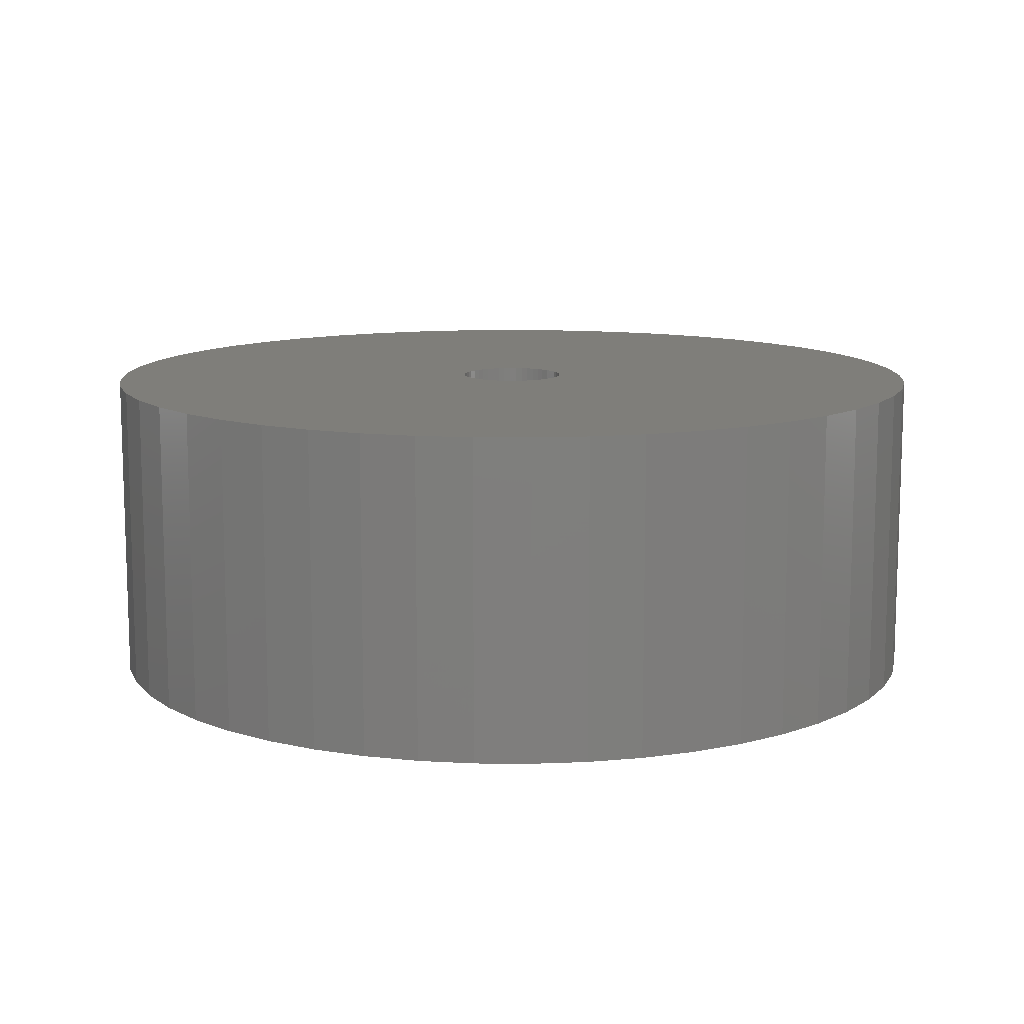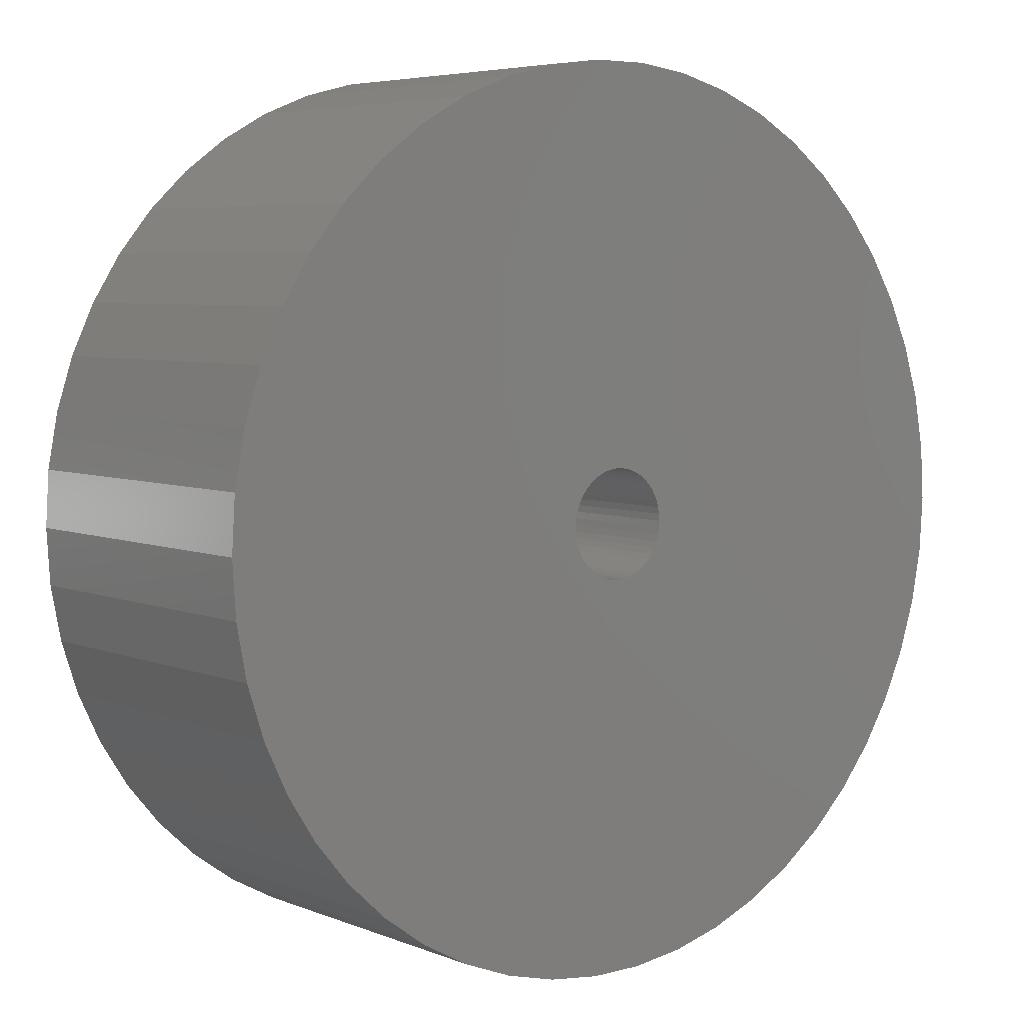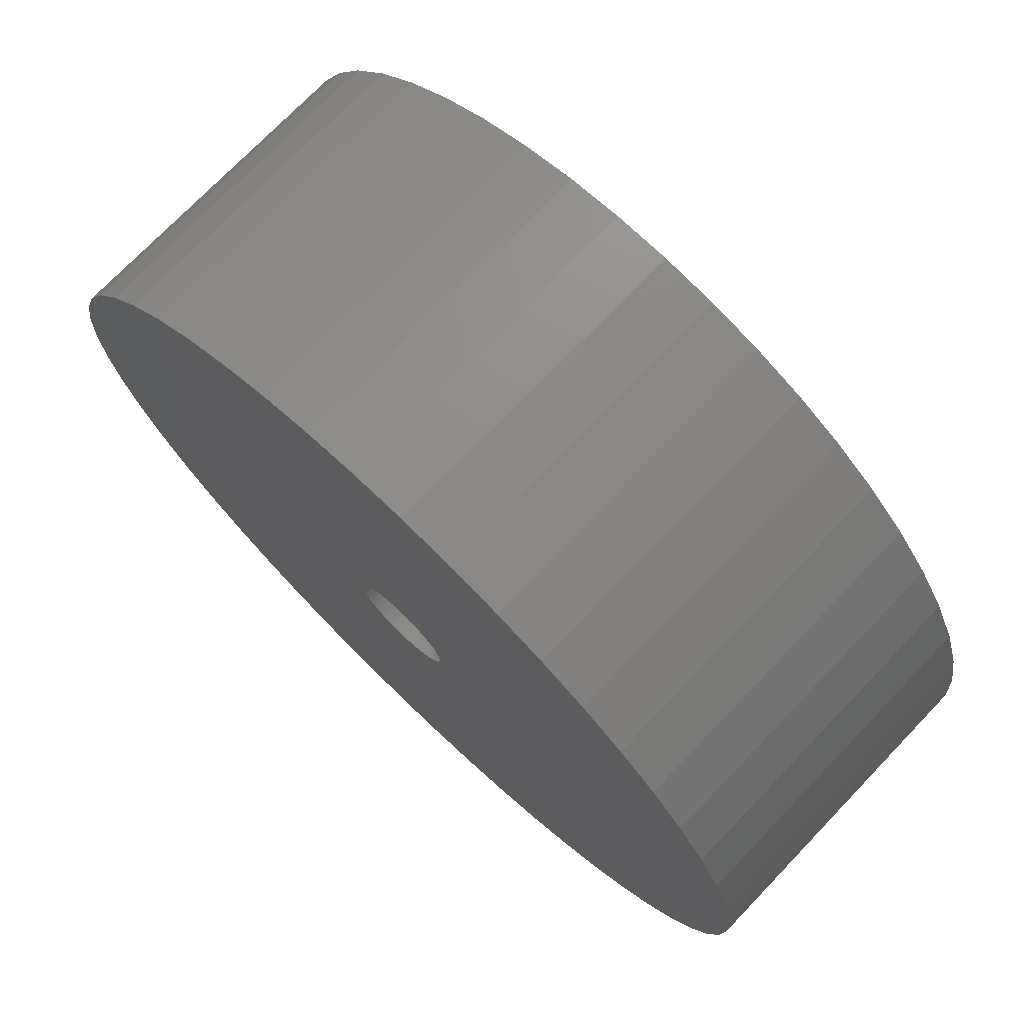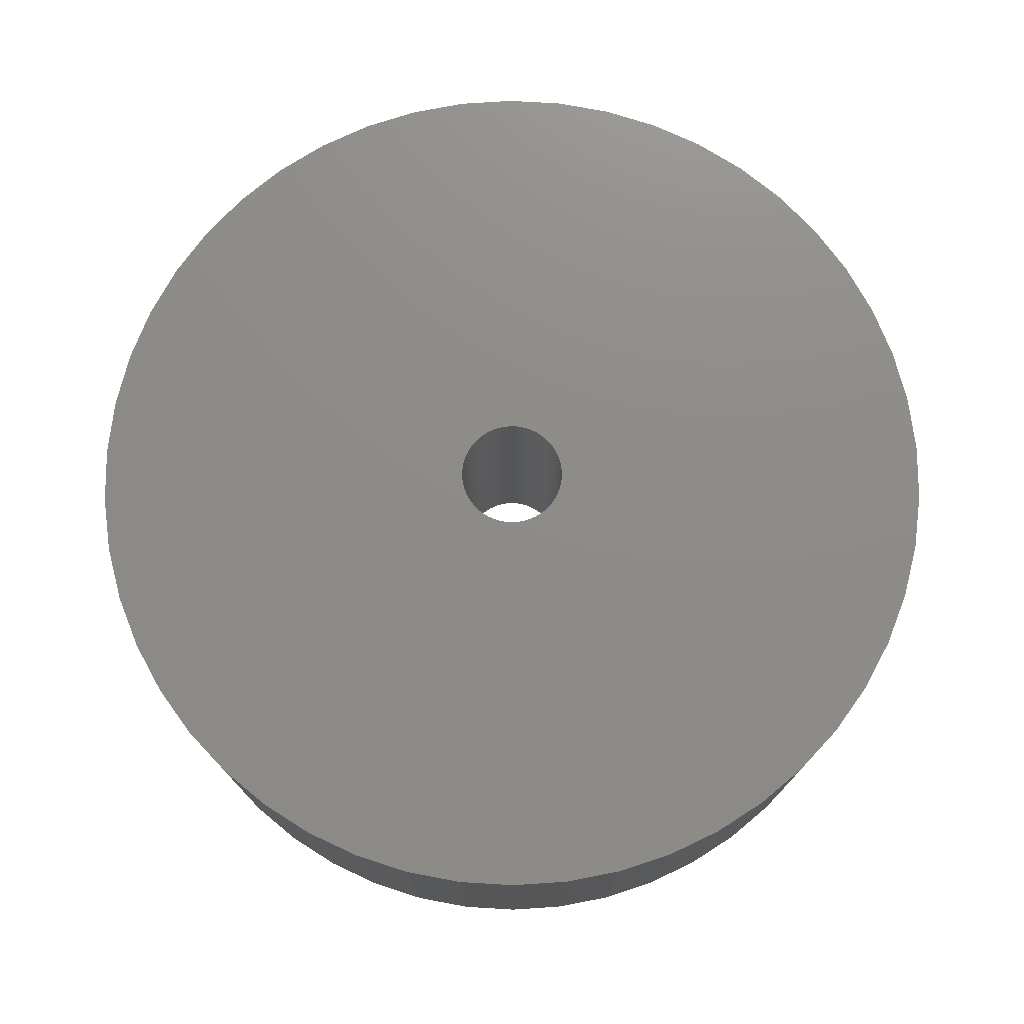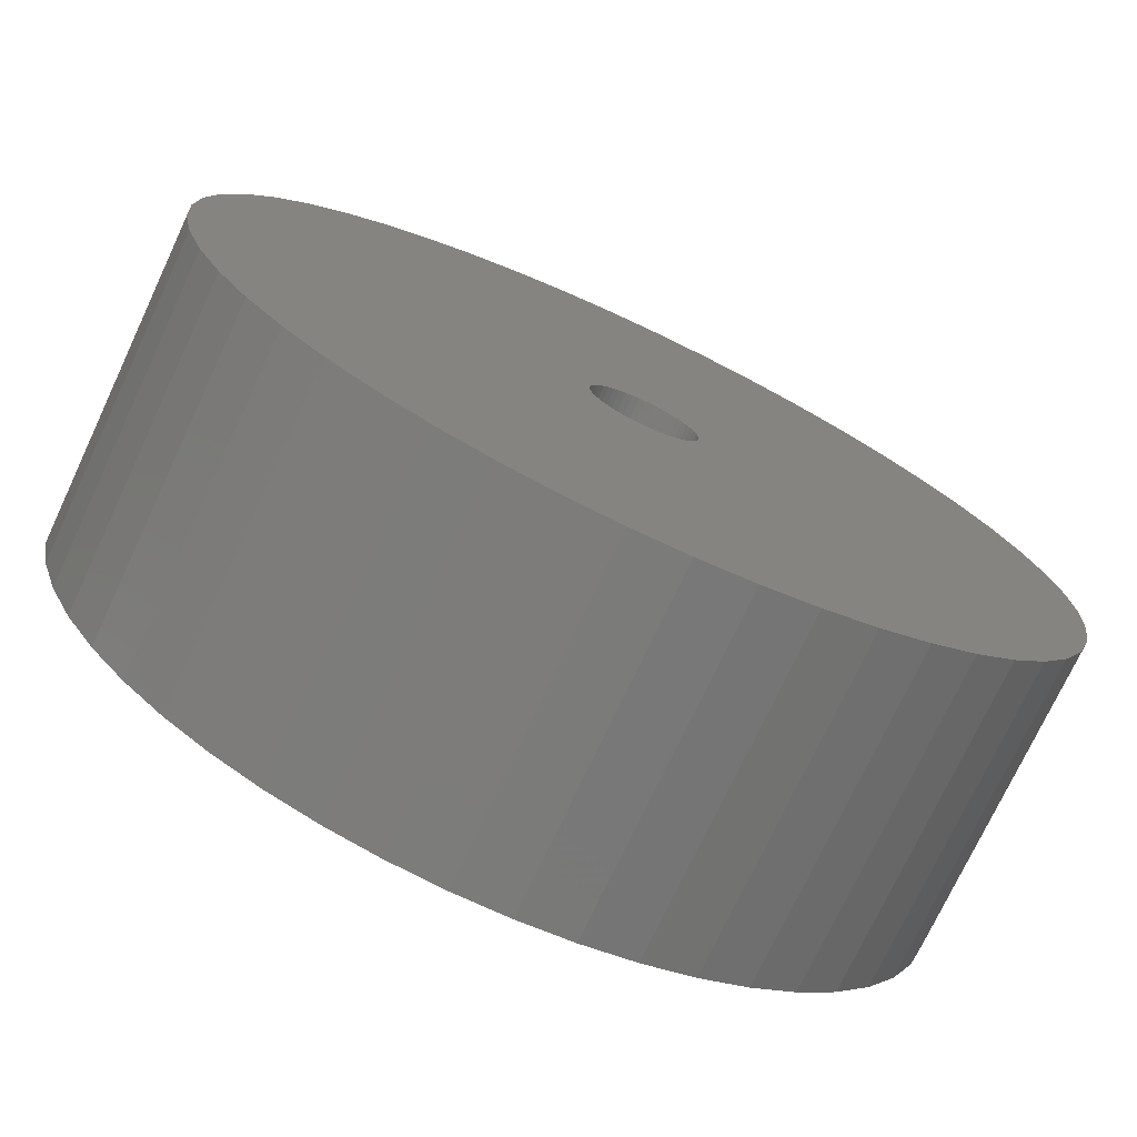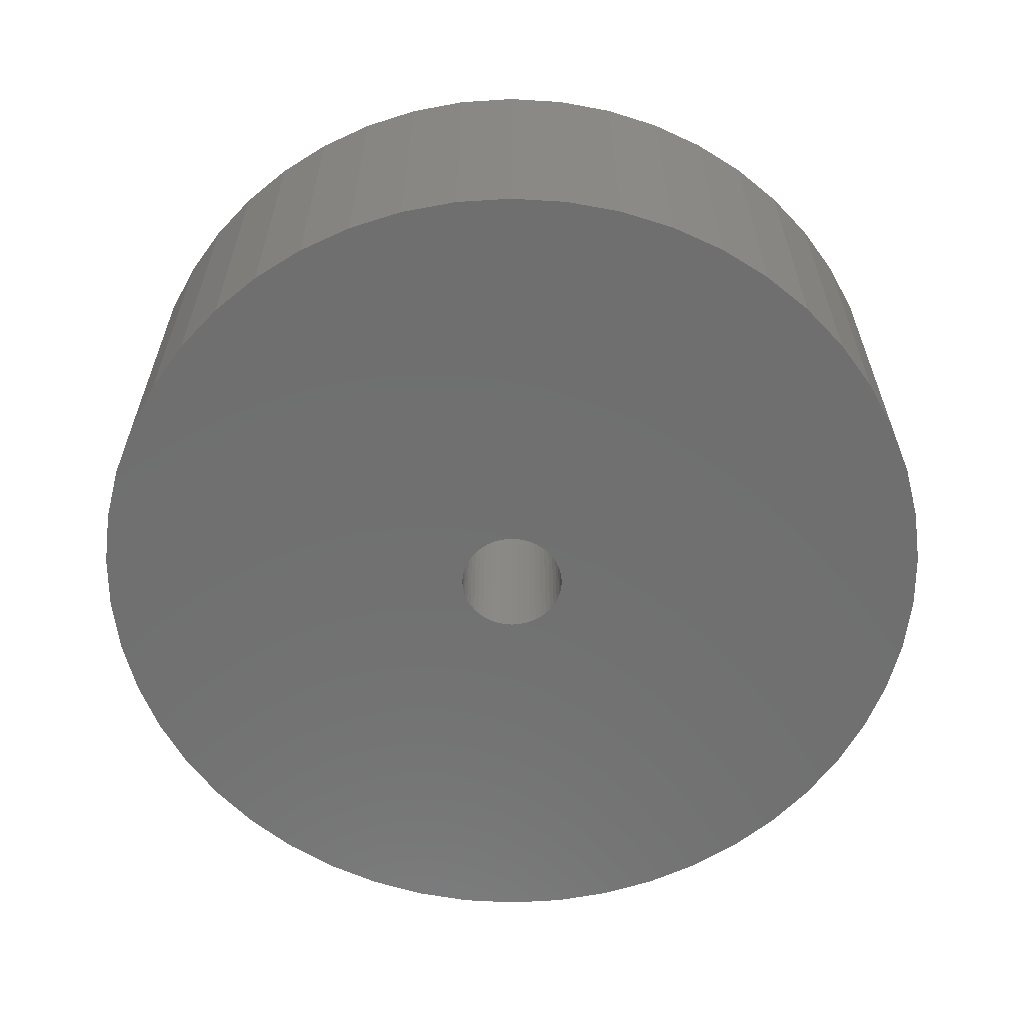
<metadata>
{"format":"stl","ext":"stl","renderer":"f3d","projection":"perspective","resolution":1024,"background":"white","views":[{"elev":11.4,"azim":130.8,"up":"+Z"},{"elev":5.5,"azim":-39.6,"up":"+Y"},{"elev":73.7,"azim":43.8,"up":"+Y"},{"elev":75.1,"azim":-75.8,"up":"+Z"},{"elev":-74.2,"azim":154.9,"up":"+Y"},{"elev":-61.5,"azim":-10.7,"up":"+Z"}]}
</metadata>
<code>
# stl→obj: 200 verts, 400 faces
v 11 0 4
v 10.91 1.379 -4
v 10.91 1.379 4
v 11 0 -4
v -11 0 -4
v -10.91 1.379 4
v -10.91 1.379 -4
v -11 0 4
v 0.6907 10.98 -4
v -0.6907 10.98 4
v 0.6907 10.98 4
v -0.6907 10.98 -4
v -0.6907 -10.98 -4
v 0.6907 -10.98 4
v -0.6907 -10.98 4
v 0.6907 -10.98 -4
v 7.012 -8.476 -4
v 8.019 -7.53 4
v 7.012 -8.476 4
v 8.019 -7.53 -4
v 8.019 7.53 -4
v 7.012 8.476 4
v 8.019 7.53 4
v 7.012 8.476 -4
v -7.012 8.476 -4
v -8.019 7.53 4
v -7.012 8.476 4
v -8.019 7.53 -4
v -3.399 10.46 -4
v -4.684 9.953 4
v -3.399 10.46 4
v -4.684 9.953 -4
v 10.23 4.049 4
v 9.639 5.299 -4
v 9.639 5.299 4
v 10.23 4.049 -4
v 4.684 9.953 -4
v 3.399 10.46 4
v 4.684 9.953 4
v 3.399 10.46 -4
v 2.061 10.81 4
v 2.061 10.81 -4
v 5.894 9.288 -4
v 5.894 9.288 4
v -10.23 4.049 -4
v -9.639 5.299 4
v -9.639 5.299 -4
v -10.23 4.049 4
v -8.899 6.466 4
v -8.899 6.466 -4
v 1.35 0 4
v 1.339 0.1692 4
v 10.65 2.736 4
v 10.91 -1.379 4
v 1.308 0.3357 4
v 1.339 -0.1692 4
v 1.255 0.497 4
v 10.65 -2.736 4
v 1.183 0.6504 4
v 8.899 6.466 4
v 1.308 -0.3357 4
v 1.092 0.7935 4
v 10.23 -4.049 4
v 0.9841 0.9241 4
v 1.255 -0.497 4
v 0.8605 1.04 4
v 9.639 -5.299 4
v 0.7234 1.14 4
v 1.183 -0.6504 4
v 0.5748 1.222 4
v 8.899 -6.466 4
v 0.4172 1.284 4
v 1.092 -0.7935 4
v 0.253 1.326 4
v 0.08477 1.347 4
v -0.08477 1.347 4
v -0.253 1.326 4
v -2.061 10.81 4
v -0.4172 1.284 4
v -0.5748 1.222 4
v -0.7234 1.14 4
v -5.894 9.288 4
v -0.8605 1.04 4
v -0.9841 0.9241 4
v -1.092 0.7935 4
v 0.9841 -0.9241 4
v 0.8605 -1.04 4
v 5.894 -9.288 4
v 0.7234 -1.14 4
v 4.684 -9.953 4
v 0.5748 -1.222 4
v 3.399 -10.46 4
v 0.4172 -1.284 4
v 2.061 -10.81 4
v 0.253 -1.326 4
v 0.08477 -1.347 4
v -0.08477 -1.347 4
v -0.253 -1.326 4
v -2.061 -10.81 4
v -0.4172 -1.284 4
v -3.399 -10.46 4
v -0.5748 -1.222 4
v -4.684 -9.953 4
v -0.7234 -1.14 4
v -5.894 -9.288 4
v -0.8605 -1.04 4
v -7.012 -8.476 4
v -0.9841 -0.9241 4
v -8.019 -7.53 4
v -1.092 -0.7935 4
v -8.899 -6.466 4
v -1.183 -0.6504 4
v -9.639 -5.299 4
v -1.255 -0.497 4
v -10.23 -4.049 4
v -1.308 -0.3357 4
v -10.65 -2.736 4
v -1.339 -0.1692 4
v -10.91 -1.379 4
v -1.35 0 4
v -1.183 0.6504 4
v -1.255 0.497 4
v -1.308 0.3357 4
v -10.65 2.736 4
v -1.339 0.1692 4
v -5.894 9.288 -4
v -2.061 10.81 -4
v 1.35 0 -4
v 10.91 -1.379 -4
v 1.339 -0.1692 -4
v 10.65 -2.736 -4
v 1.308 -0.3357 -4
v 10.23 -4.049 -4
v 1.339 0.1692 -4
v 1.255 -0.497 -4
v 9.639 -5.299 -4
v 10.65 2.736 -4
v 1.183 -0.6504 -4
v 8.899 -6.466 -4
v 1.308 0.3357 -4
v 1.092 -0.7935 -4
v 0.9841 -0.9241 -4
v 1.255 0.497 -4
v 0.8605 -1.04 -4
v 5.894 -9.288 -4
v 0.7234 -1.14 -4
v 4.684 -9.953 -4
v 1.183 0.6504 -4
v 0.5748 -1.222 -4
v 3.399 -10.46 -4
v 8.899 6.466 -4
v 0.4172 -1.284 -4
v 2.061 -10.81 -4
v 1.092 0.7935 -4
v 0.253 -1.326 -4
v 0.08477 -1.347 -4
v -0.08477 -1.347 -4
v -0.253 -1.326 -4
v -2.061 -10.81 -4
v -0.4172 -1.284 -4
v -3.399 -10.46 -4
v -0.5748 -1.222 -4
v -4.684 -9.953 -4
v -0.7234 -1.14 -4
v -5.894 -9.288 -4
v -0.8605 -1.04 -4
v -7.012 -8.476 -4
v -0.9841 -0.9241 -4
v -8.019 -7.53 -4
v -1.092 -0.7935 -4
v 0.9841 0.9241 -4
v 0.8605 1.04 -4
v 0.7234 1.14 -4
v 0.5748 1.222 -4
v 0.4172 1.284 -4
v 0.253 1.326 -4
v 0.08477 1.347 -4
v -0.08477 1.347 -4
v -0.253 1.326 -4
v -0.4172 1.284 -4
v -0.5748 1.222 -4
v -0.7234 1.14 -4
v -0.8605 1.04 -4
v -0.9841 0.9241 -4
v -1.092 0.7935 -4
v -1.183 0.6504 -4
v -1.255 0.497 -4
v -1.308 0.3357 -4
v -10.65 2.736 -4
v -1.339 0.1692 -4
v -1.35 0 -4
v -8.899 -6.466 -4
v -1.183 -0.6504 -4
v -9.639 -5.299 -4
v -1.255 -0.497 -4
v -10.23 -4.049 -4
v -1.308 -0.3357 -4
v -10.65 -2.736 -4
v -1.339 -0.1692 -4
v -10.91 -1.379 -4
f 1 2 3
f 2 1 4
f 5 6 7
f 6 5 8
f 9 10 11
f 10 9 12
f 13 14 15
f 14 13 16
f 17 18 19
f 18 17 20
f 21 22 23
f 22 21 24
f 25 26 27
f 26 25 28
f 29 30 31
f 30 29 32
f 33 34 35
f 34 33 36
f 37 38 39
f 38 37 40
f 40 41 38
f 41 40 42
f 43 39 44
f 39 43 37
f 45 46 47
f 46 45 48
f 47 49 50
f 49 47 46
f 51 1 3
f 52 3 53
f 1 51 54
f 55 53 33
f 56 54 51
f 57 33 35
f 54 56 58
f 59 35 60
f 61 58 56
f 62 60 23
f 58 61 63
f 64 23 22
f 65 63 61
f 66 22 44
f 63 65 67
f 68 44 39
f 69 67 65
f 70 39 38
f 67 69 71
f 72 38 41
f 73 71 69
f 71 73 18
f 3 52 51
f 53 55 52
f 33 57 55
f 35 59 57
f 60 62 59
f 23 64 62
f 22 66 64
f 44 68 66
f 74 41 11
f 39 70 68
f 38 72 70
f 41 74 72
f 11 75 74
f 11 76 75
f 10 76 11
f 76 10 77
f 78 77 10
f 77 78 79
f 31 79 78
f 79 31 80
f 30 80 31
f 80 30 81
f 82 81 30
f 81 82 83
f 27 83 82
f 83 27 84
f 26 84 27
f 84 26 85
f 86 18 73
f 18 86 19
f 87 19 86
f 19 87 88
f 89 88 87
f 88 89 90
f 91 90 89
f 90 91 92
f 93 92 91
f 92 93 94
f 95 94 93
f 94 95 14
f 96 14 95
f 97 14 96
f 15 97 98
f 99 98 100
f 101 100 102
f 97 15 14
f 103 102 104
f 105 104 106
f 107 106 108
f 109 108 110
f 111 110 112
f 113 112 114
f 115 114 116
f 117 116 118
f 119 118 120
f 49 85 26
f 98 99 15
f 85 49 121
f 100 101 99
f 46 121 49
f 102 103 101
f 121 46 122
f 104 105 103
f 48 122 46
f 106 107 105
f 122 48 123
f 108 109 107
f 124 123 48
f 110 111 109
f 123 124 125
f 112 113 111
f 6 125 124
f 114 115 113
f 125 6 120
f 116 117 115
f 8 120 6
f 118 119 117
f 120 8 119
f 126 27 82
f 27 126 25
f 12 78 10
f 78 12 127
f 128 4 129
f 130 129 131
f 4 128 2
f 132 131 133
f 134 2 128
f 135 133 136
f 2 134 137
f 138 136 139
f 140 137 134
f 141 139 20
f 137 140 36
f 142 20 17
f 143 36 140
f 144 17 145
f 36 143 34
f 146 145 147
f 148 34 143
f 149 147 150
f 34 148 151
f 152 150 153
f 154 151 148
f 151 154 21
f 129 130 128
f 131 132 130
f 133 135 132
f 136 138 135
f 139 141 138
f 20 142 141
f 17 144 142
f 145 146 144
f 155 153 16
f 147 149 146
f 150 152 149
f 153 155 152
f 16 156 155
f 16 157 156
f 13 157 16
f 157 13 158
f 159 158 13
f 158 159 160
f 161 160 159
f 160 161 162
f 163 162 161
f 162 163 164
f 165 164 163
f 164 165 166
f 167 166 165
f 166 167 168
f 169 168 167
f 168 169 170
f 171 21 154
f 21 171 24
f 172 24 171
f 24 172 43
f 173 43 172
f 43 173 37
f 174 37 173
f 37 174 40
f 175 40 174
f 40 175 42
f 176 42 175
f 42 176 9
f 177 9 176
f 178 9 177
f 12 178 179
f 127 179 180
f 29 180 181
f 178 12 9
f 32 181 182
f 126 182 183
f 25 183 184
f 28 184 185
f 50 185 186
f 47 186 187
f 45 187 188
f 189 188 190
f 7 190 191
f 192 170 169
f 179 127 12
f 170 192 193
f 180 29 127
f 194 193 192
f 181 32 29
f 193 194 195
f 182 126 32
f 196 195 194
f 183 25 126
f 195 196 197
f 184 28 25
f 198 197 196
f 185 50 28
f 197 198 199
f 186 47 50
f 200 199 198
f 187 45 47
f 199 200 191
f 188 189 45
f 5 191 200
f 190 7 189
f 191 5 7
f 16 94 14
f 94 16 153
f 53 36 33
f 36 53 137
f 3 137 53
f 137 3 2
f 60 21 23
f 21 60 151
f 35 151 60
f 151 35 34
f 42 11 41
f 11 42 9
f 24 44 22
f 44 24 43
f 189 48 45
f 48 189 124
f 7 124 189
f 124 7 6
f 54 4 1
f 4 54 129
f 67 133 63
f 133 67 136
f 192 113 194
f 113 192 111
f 194 115 196
f 115 194 113
f 145 19 88
f 19 145 17
f 150 90 92
f 90 150 147
f 50 26 28
f 26 50 49
f 32 82 30
f 82 32 126
f 127 31 78
f 31 127 29
f 63 131 58
f 131 63 133
f 58 129 54
f 129 58 131
f 169 107 109
f 107 169 167
f 200 8 5
f 8 200 119
f 198 119 200
f 119 198 117
f 196 117 198
f 117 196 115
f 147 88 90
f 88 147 145
f 153 92 94
f 92 153 150
f 71 136 67
f 136 71 139
f 18 139 71
f 139 18 20
f 159 15 99
f 15 159 13
f 163 101 103
f 101 163 161
f 167 105 107
f 105 167 165
f 169 111 192
f 111 169 109
f 161 99 101
f 99 161 159
f 165 103 105
f 103 165 163
f 148 62 154
f 62 148 59
f 175 70 72
f 70 175 174
f 181 79 80
f 79 181 180
f 122 186 121
f 186 122 187
f 146 91 89
f 91 146 149
f 178 75 76
f 75 178 177
f 173 66 68
f 66 173 172
f 120 190 125
f 190 120 191
f 125 188 123
f 188 125 190
f 85 184 84
f 184 85 185
f 184 83 84
f 83 184 183
f 132 56 130
f 56 132 61
f 149 93 91
f 93 149 152
f 144 89 87
f 89 144 146
f 172 64 66
f 64 172 171
f 154 64 171
f 64 154 62
f 176 72 74
f 72 176 175
f 177 74 75
f 74 177 176
f 174 68 70
f 68 174 173
f 123 187 122
f 187 123 188
f 121 185 85
f 185 121 186
f 179 76 77
f 76 179 178
f 180 77 79
f 77 180 179
f 182 80 81
f 80 182 181
f 183 81 83
f 81 183 182
f 128 52 134
f 52 128 51
f 130 51 128
f 51 130 56
f 118 191 120
f 191 118 199
f 110 193 112
f 193 110 170
f 155 96 95
f 96 155 156
f 143 59 148
f 59 143 57
f 140 57 143
f 57 140 55
f 134 55 140
f 55 134 52
f 135 61 132
f 61 135 65
f 142 87 86
f 87 142 144
f 141 69 138
f 69 141 73
f 138 65 135
f 65 138 69
f 156 97 96
f 97 156 157
f 112 195 114
f 195 112 193
f 108 170 110
f 170 108 168
f 164 106 104
f 106 164 166
f 158 100 98
f 100 158 160
f 116 199 118
f 199 116 197
f 114 197 116
f 197 114 195
f 166 108 106
f 108 166 168
f 152 95 93
f 95 152 155
f 142 73 141
f 73 142 86
f 162 104 102
f 104 162 164
f 160 102 100
f 102 160 162
f 157 98 97
f 98 157 158

</code>
